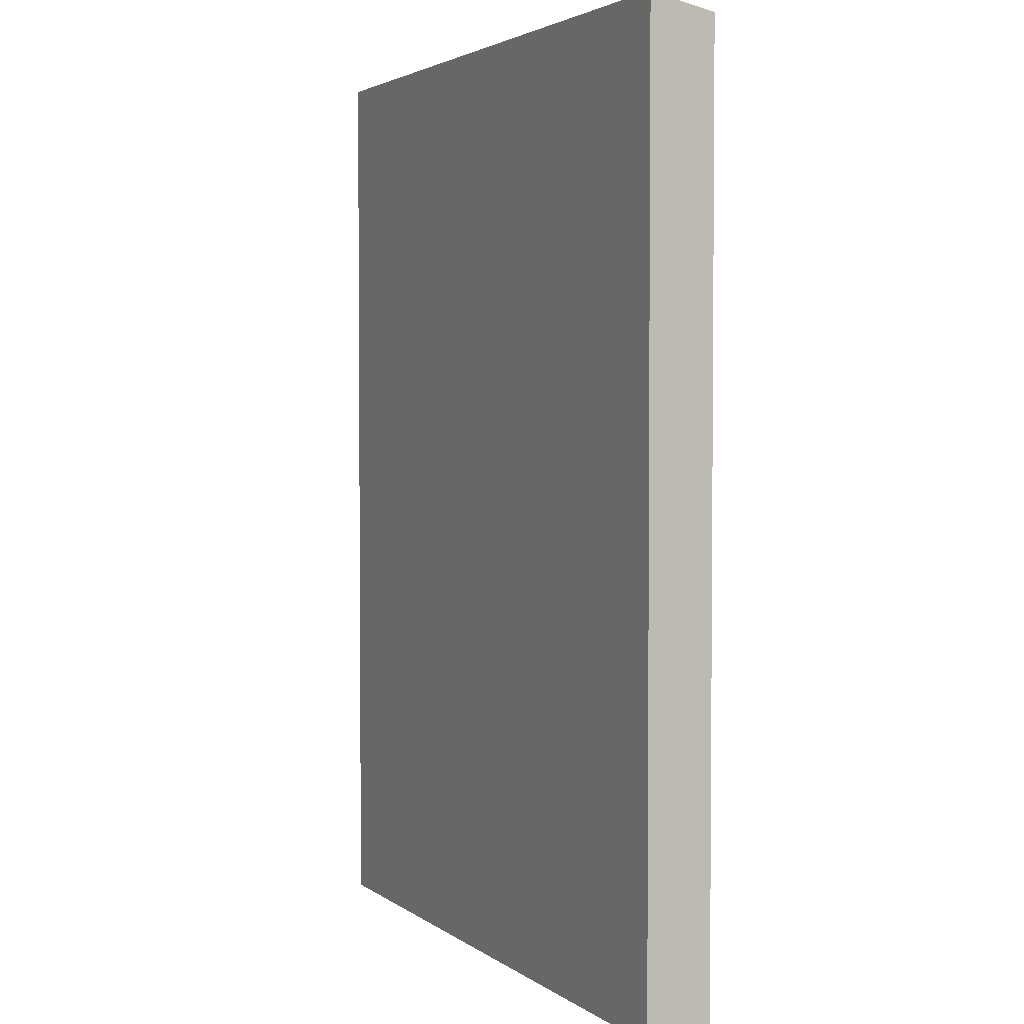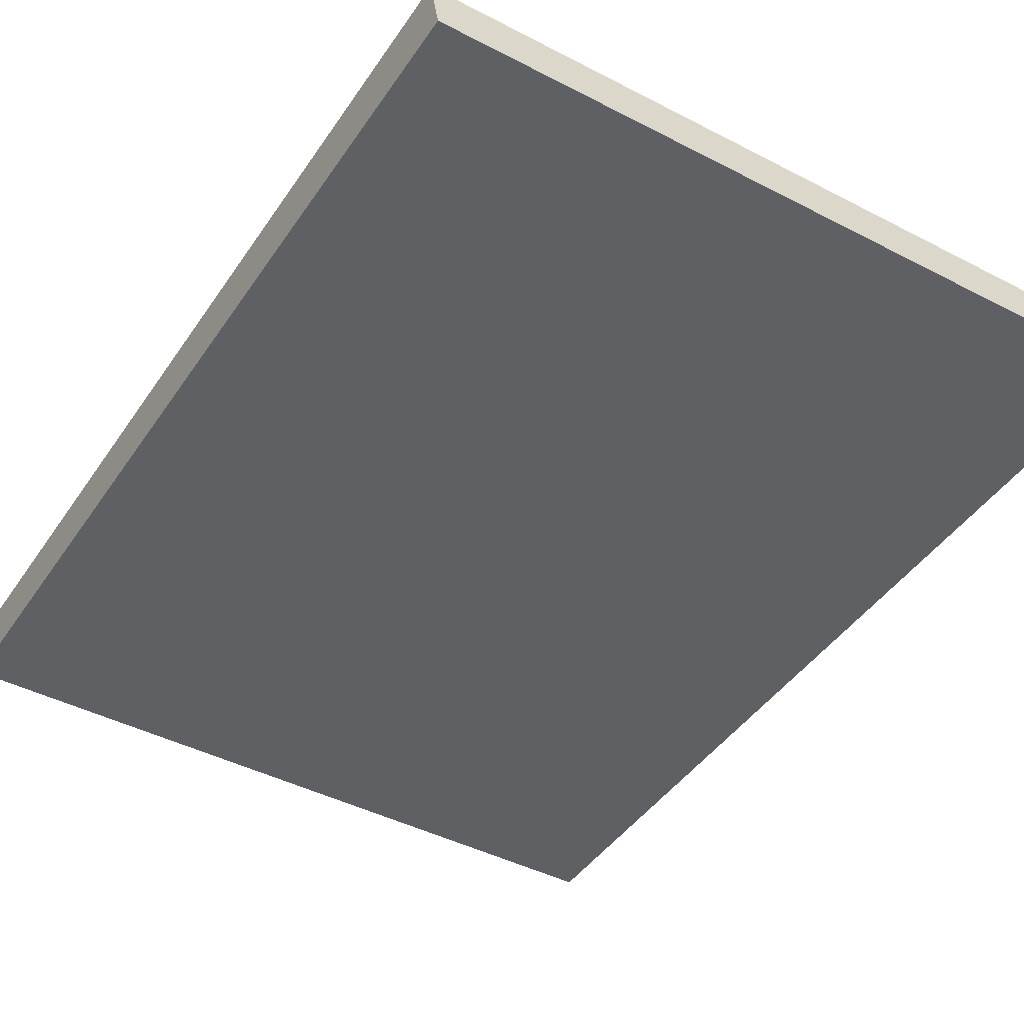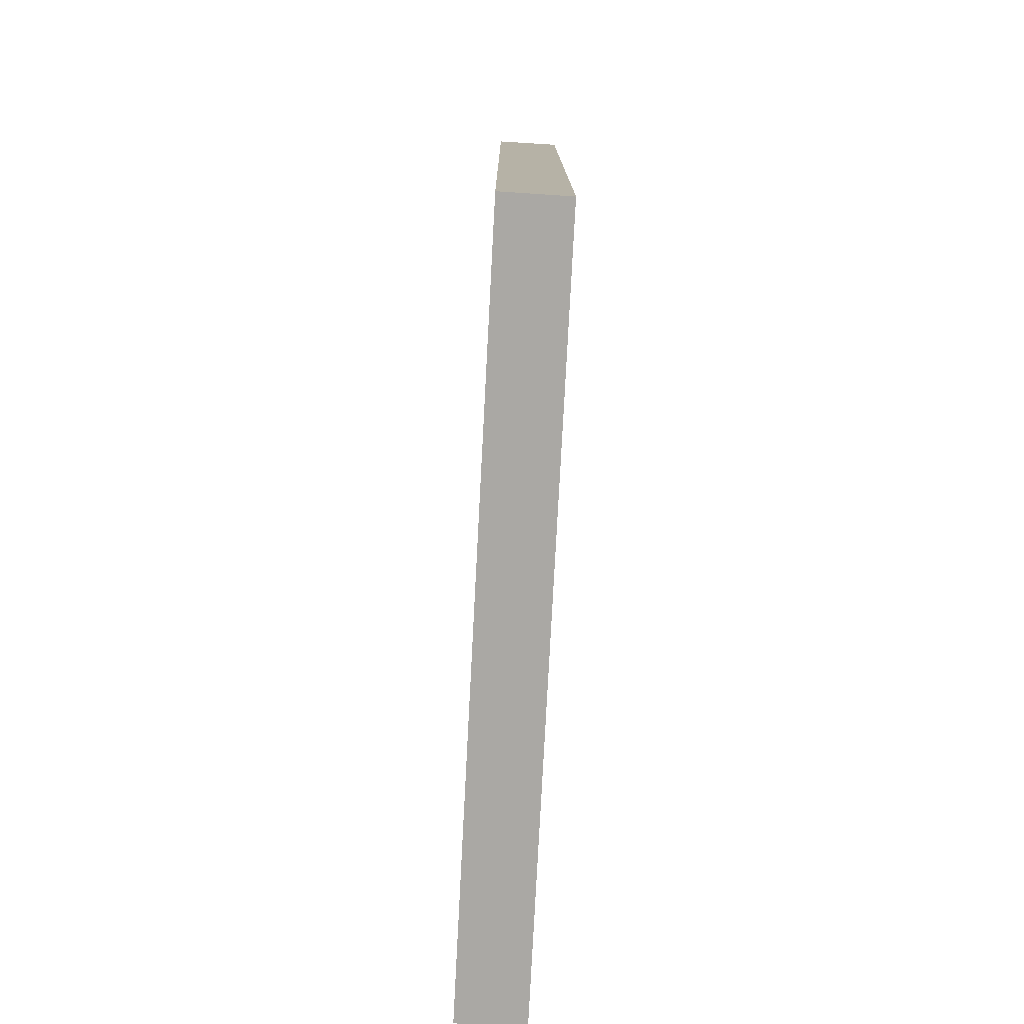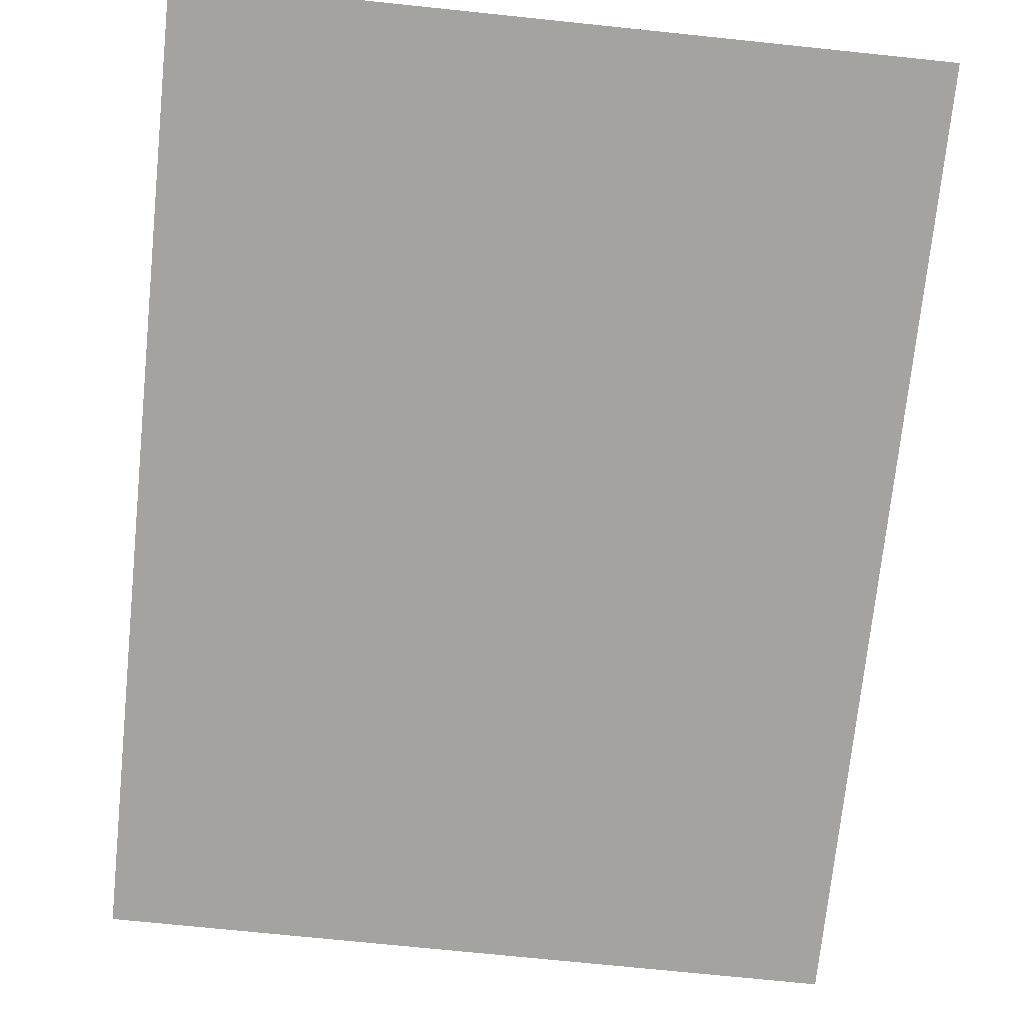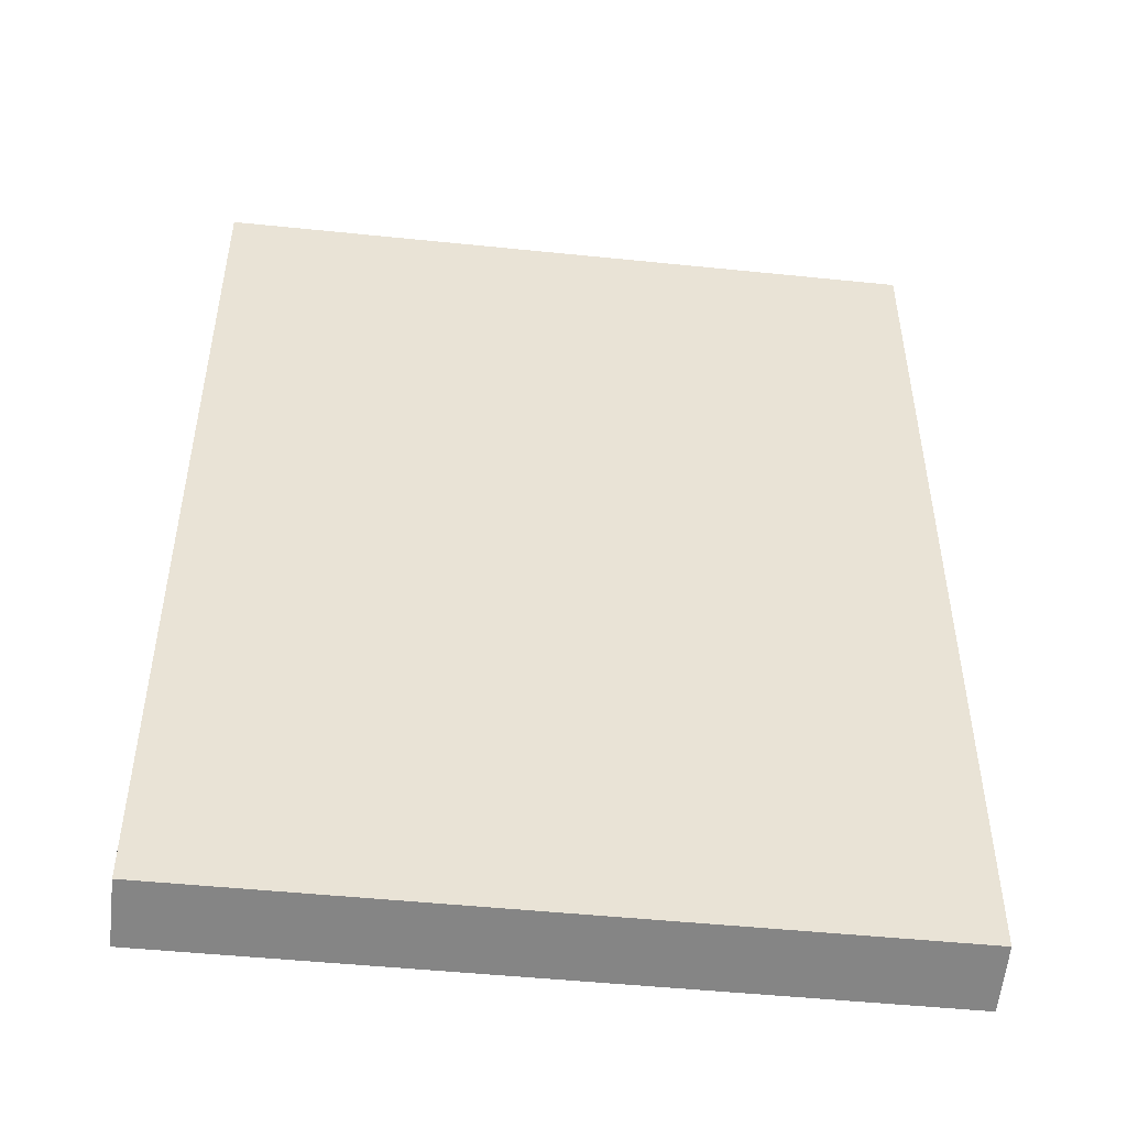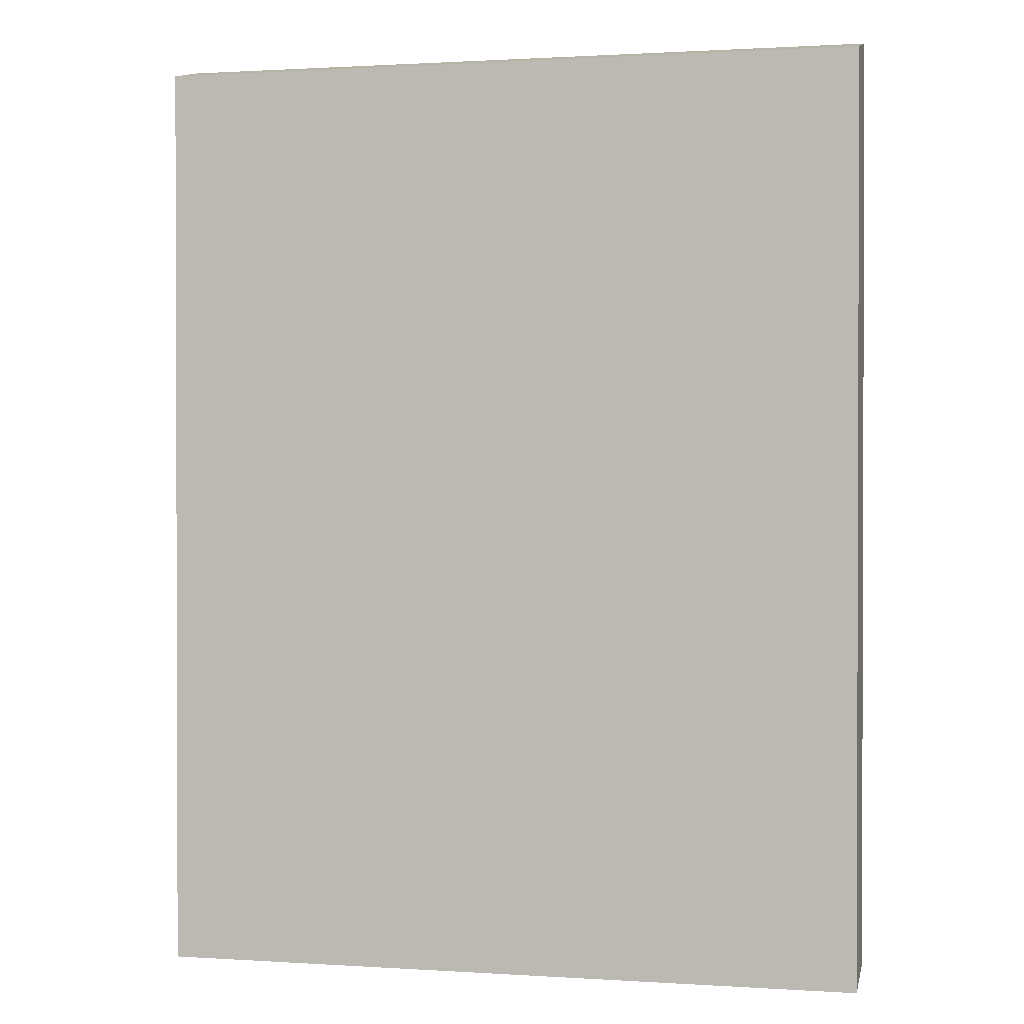
<metadata>
{"format":"obj","ext":"obj","renderer":"f3d","projection":"perspective","resolution":1024,"background":"white","views":[{"elev":3.0,"azim":-114.8,"up":"+Y"},{"elev":-43.5,"azim":148.5,"up":"+Z"},{"elev":-78.1,"azim":-93.0,"up":"+Y"},{"elev":-72.9,"azim":174.1,"up":"+Z"},{"elev":-49.1,"azim":173.5,"up":"+Y"},{"elev":1.0,"azim":13.5,"up":"+Y"}]}
</metadata>
<code>
g default
v 3.042 0.1579 14.23
v -3.042 0.1579 14.23
v 3.042 8.086 14.23
v -3.042 8.086 14.23
v 3.042 7.964 14.77
v -3.042 7.964 14.77
v 3.042 0.0358 14.77
v -3.042 0.0358 14.77
g pCube21
f 1 2 4 3
f 3 4 6 5
f 5 6 8 7
f 7 8 2 1
f 2 8 6 4
f 7 1 3 5

</code>
